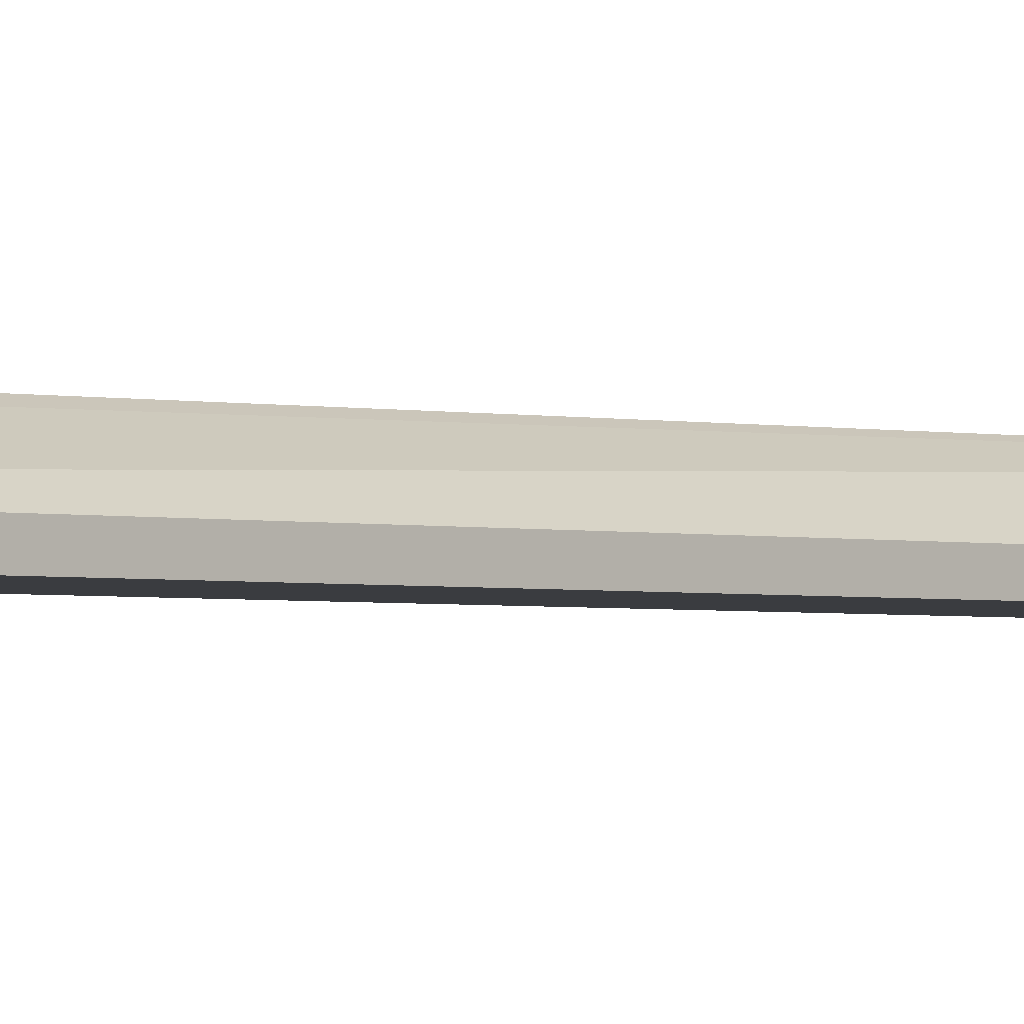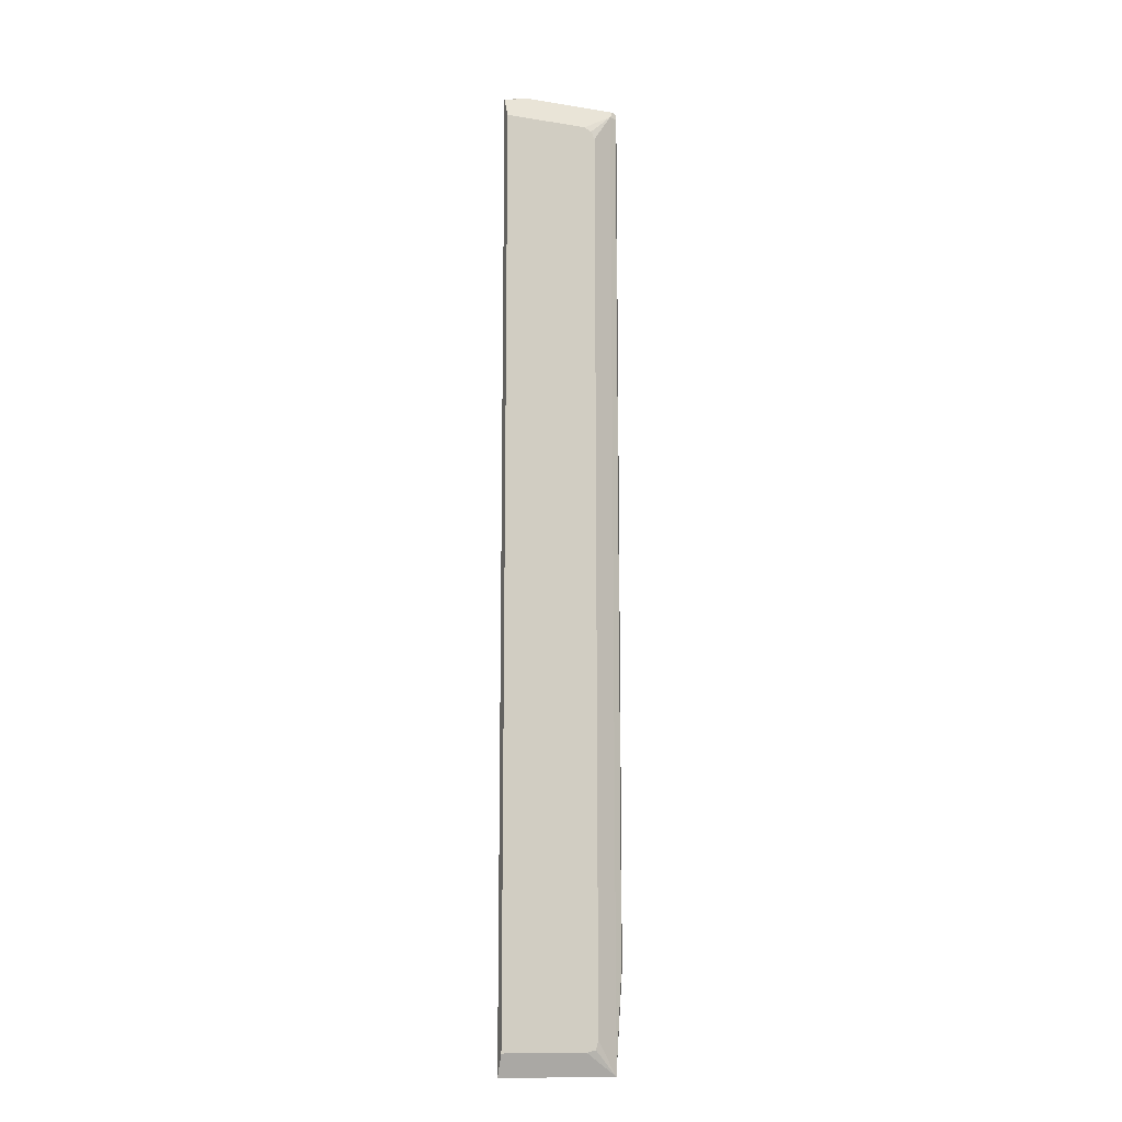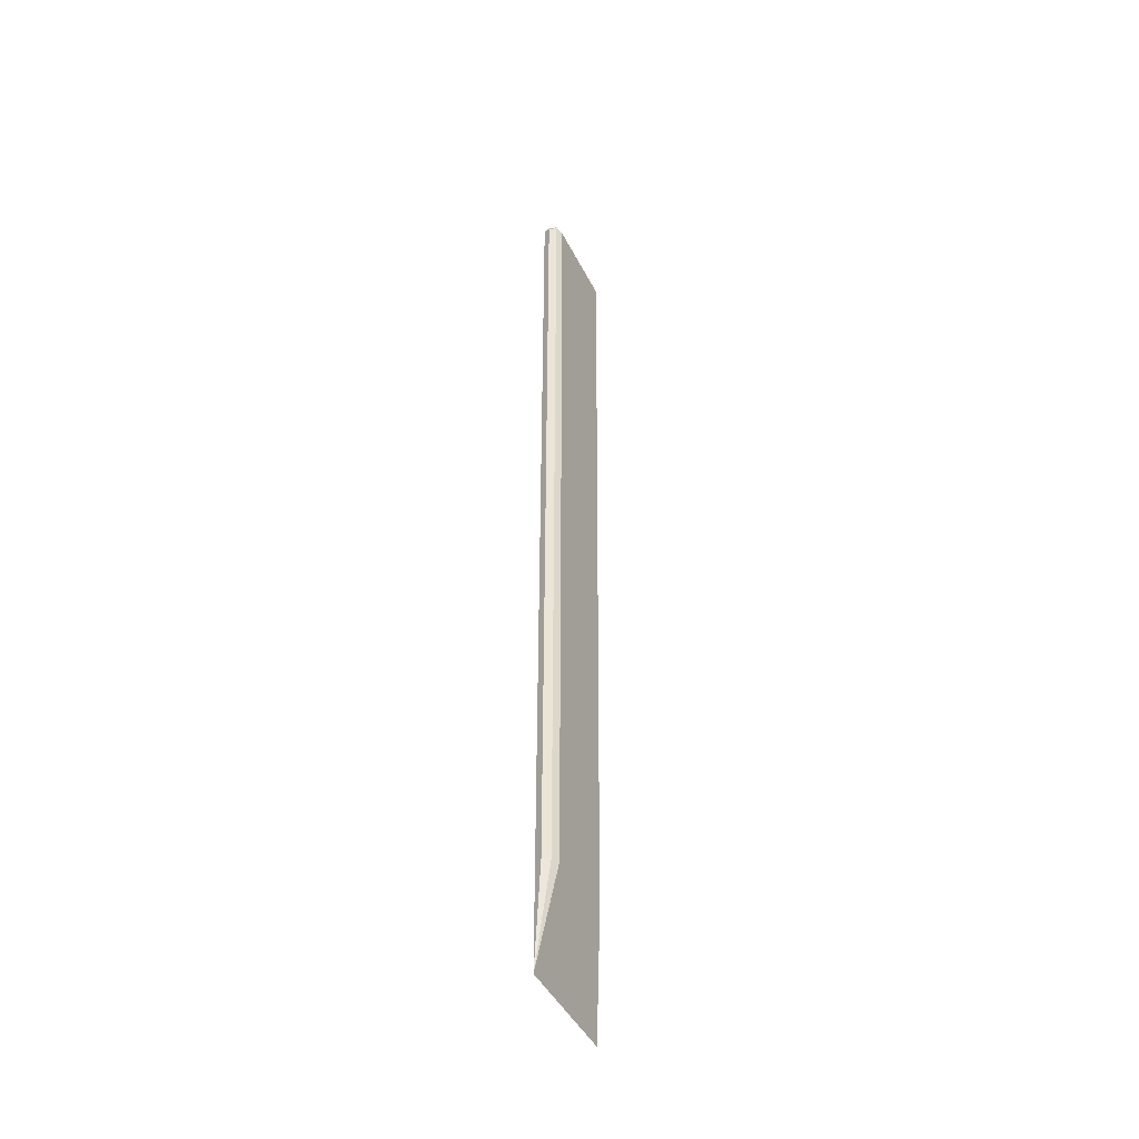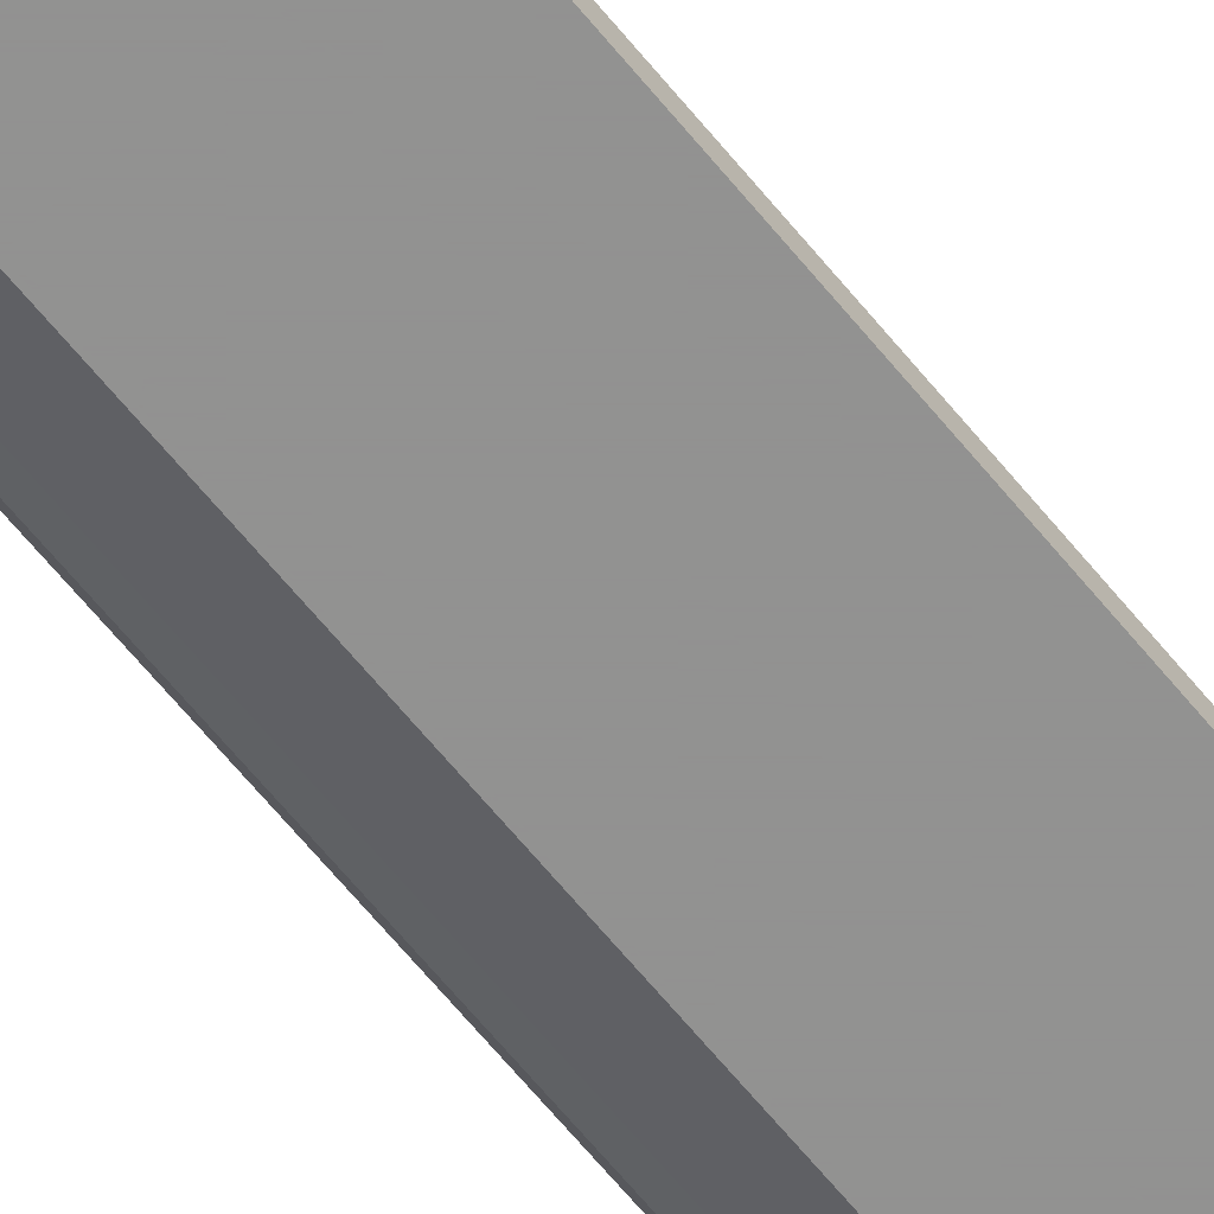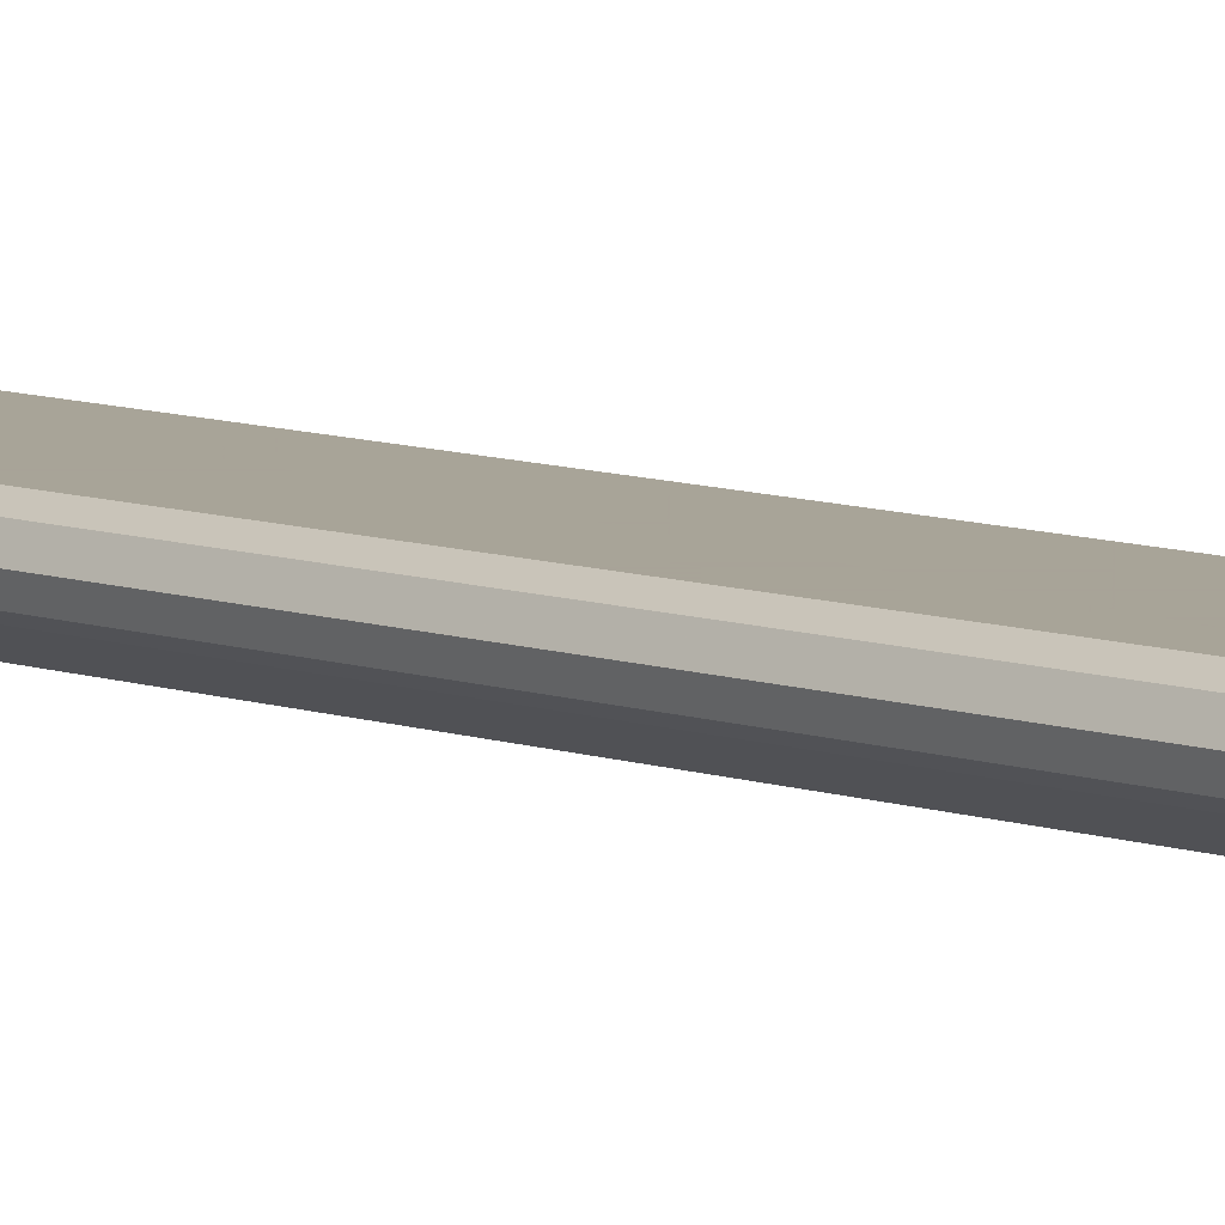
<metadata>
{"format":"obj","ext":"obj","renderer":"f3d","projection":"perspective","resolution":1024,"background":"white","views":[{"elev":-1.8,"azim":-136.2,"up":"+Y"},{"elev":-13.2,"azim":-20.0,"up":"+Z"},{"elev":-45.2,"azim":115.6,"up":"+Z"},{"elev":-66.2,"azim":-140.6,"up":"+Y"},{"elev":7.0,"azim":139.9,"up":"+Y"}]}
</metadata>
<code>
v 0.494 -0.3441 0.6313
v 0.6019 -0.3577 0.6027
v 0.6454 -0.3442 0.631
v 0.6033 -0.3577 0.6023
v 0.6121 -0.3577 0.5979
v 0.494 -0.3577 0.6027
v 0.494 -0.3441 -0.6313
v 0.5304 -0.3155 0.631
v 0.5304 -0.3203 0.6406
v 0.6454 -0.3203 0.6406
v 0.5304 -0.3299 0.6454
v 0.5304 -0.3394 0.6406
v 0.6501 -0.3394 0.6406
v 0.6549 -0.3394 0.631
v 0.6456 -0.3441 -0.6313
v 0.6171 -0.3577 -0.588
v 0.6171 -0.3577 0.588
v 0.494 -0.3577 -0.6027
v 0.6023 -0.3577 -0.6027
v 0.6139 -0.3577 -0.5995
v 0.545 -0.3155 -0.5015
v 0.6454 -0.3155 -0.5015
v 0.6549 -0.3203 -0.5015
v 0.6597 -0.3299 -0.5015
v 0.6549 -0.3203 0.6358
v 0.6597 -0.3299 0.631
v 0.6549 -0.3299 0.6406
v 0.6561 -0.337 0.6382
v 0.6454 -0.3299 0.6454
v 0.6525 -0.3227 0.6418
v 0.6454 -0.3155 0.631
v 0.5304 -0.3155 0.5306
v 0.5354 -0.3203 -0.5015
v 0.6549 -0.3394 -0.5015
f 25 31 10
f 25 10 30
f 27 25 30
f 27 30 29
f 27 29 13
f 28 27 13
f 27 26 25
f 28 14 26
f 28 26 27
f 25 26 24
f 25 24 23
f 25 23 31
f 23 24 15
f 28 13 14
f 23 22 31
f 11 29 10
f 10 31 8
f 22 21 8
f 32 8 21
f 32 7 8
f 33 7 32
f 33 21 7
f 33 32 21
f 30 10 29
f 11 13 29
f 26 14 24
f 34 24 14
f 34 15 24
f 34 14 15
f 23 15 22
f 31 22 8
f 22 15 21
f 17 3 5
f 5 6 18
f 2 3 1
f 4 3 2
f 4 5 3
f 4 2 5
f 21 15 7
f 2 1 6
f 1 7 6
f 1 8 7
f 9 8 1
f 9 10 8
f 9 11 10
f 9 1 11
f 12 11 1
f 12 13 11
f 12 1 13
f 2 6 5
f 3 14 13
f 3 13 1
f 18 6 7
f 18 7 15
f 20 19 15
f 20 15 16
f 20 16 19
f 19 18 15
f 16 5 18
f 17 5 16
f 17 16 3
f 3 16 15
f 3 15 14
f 19 16 18

</code>
